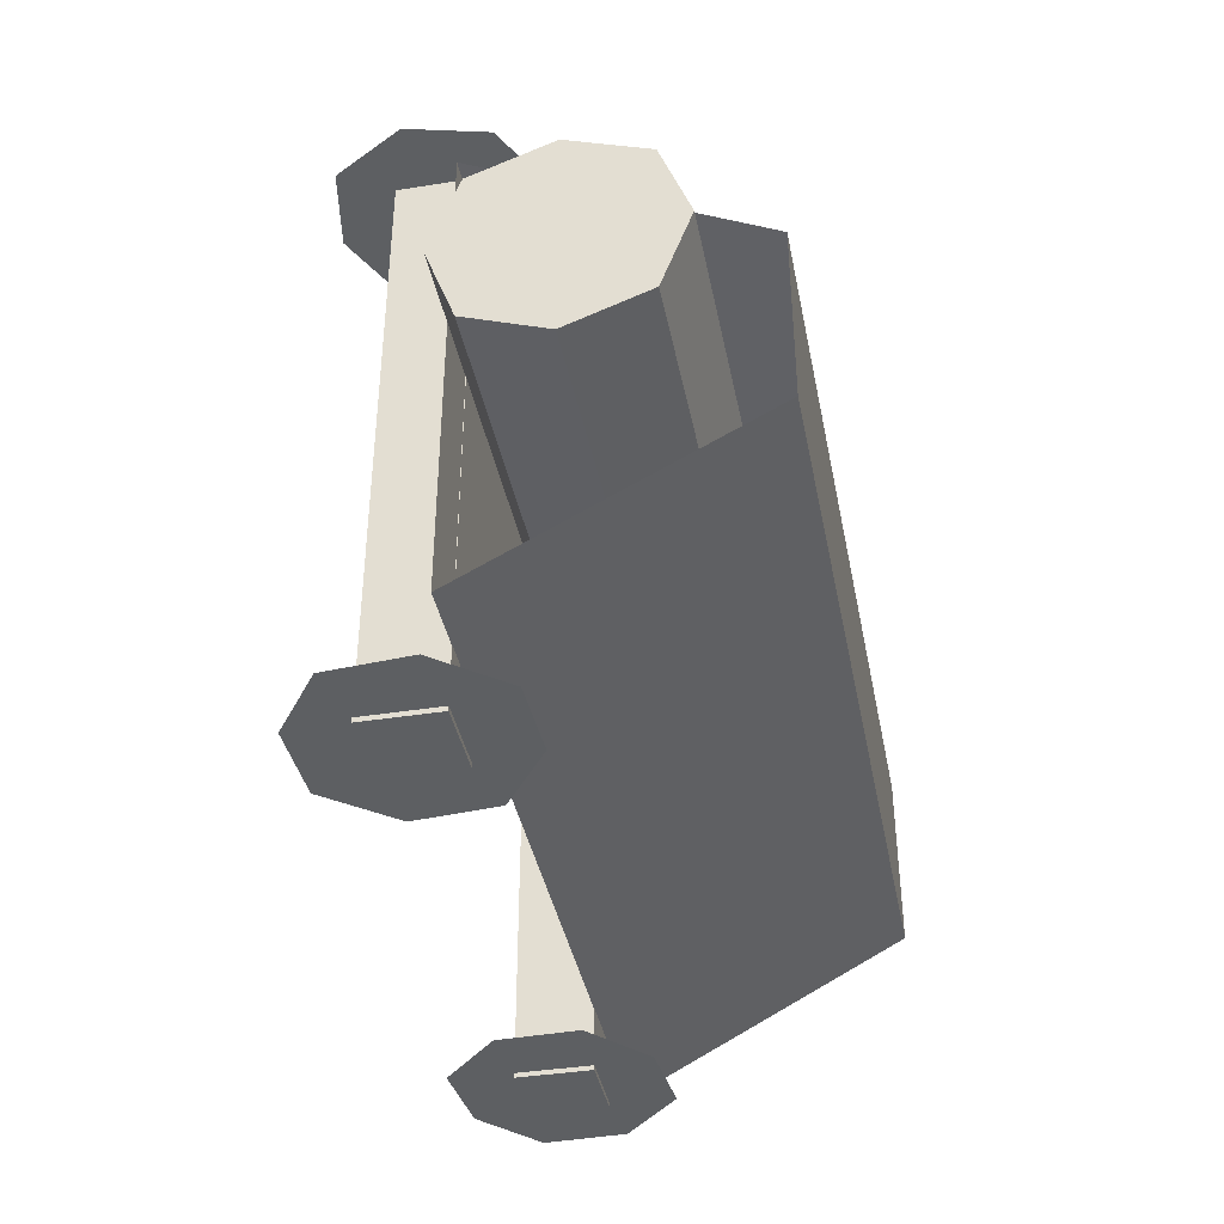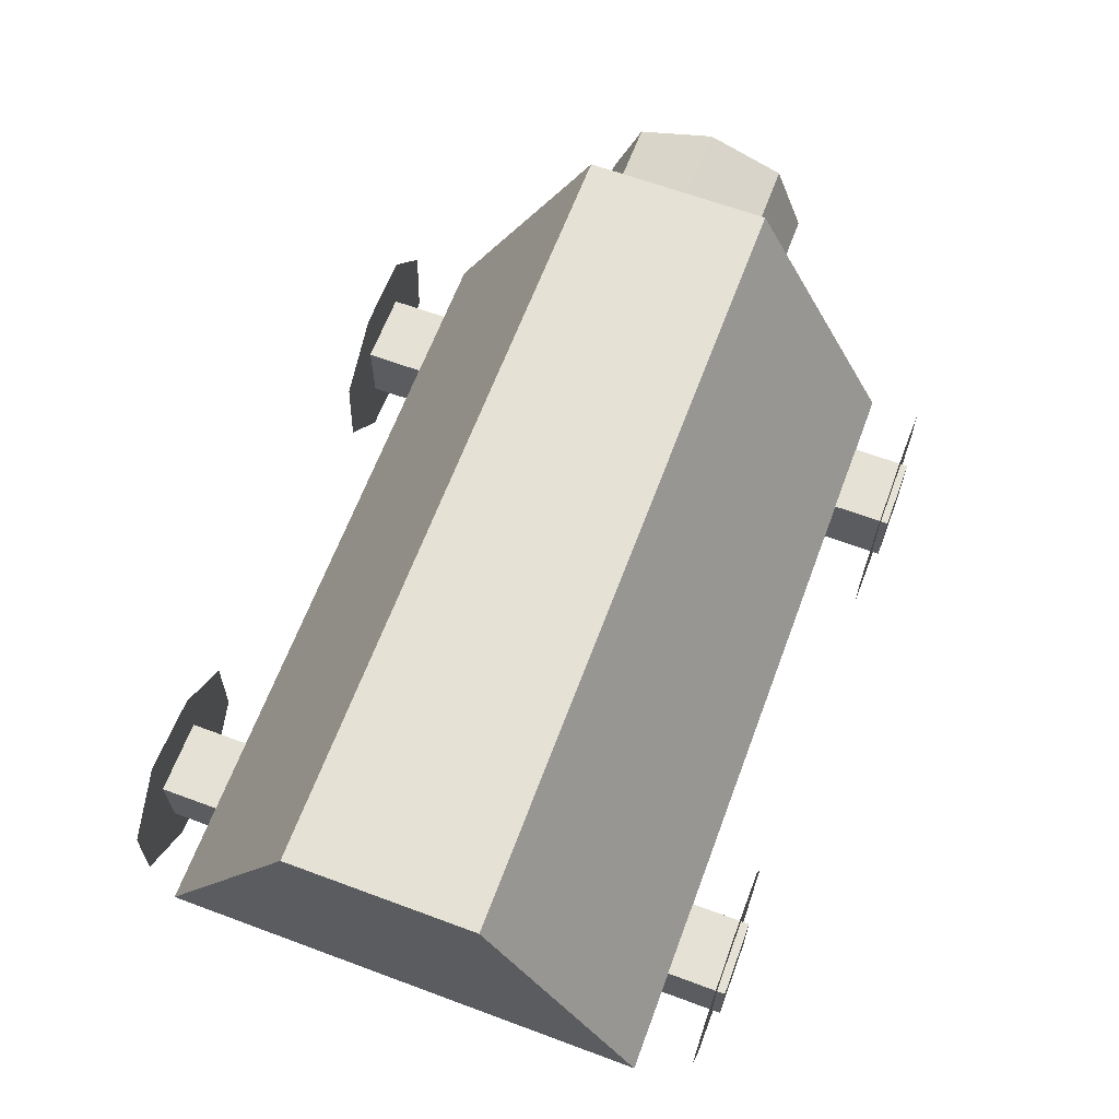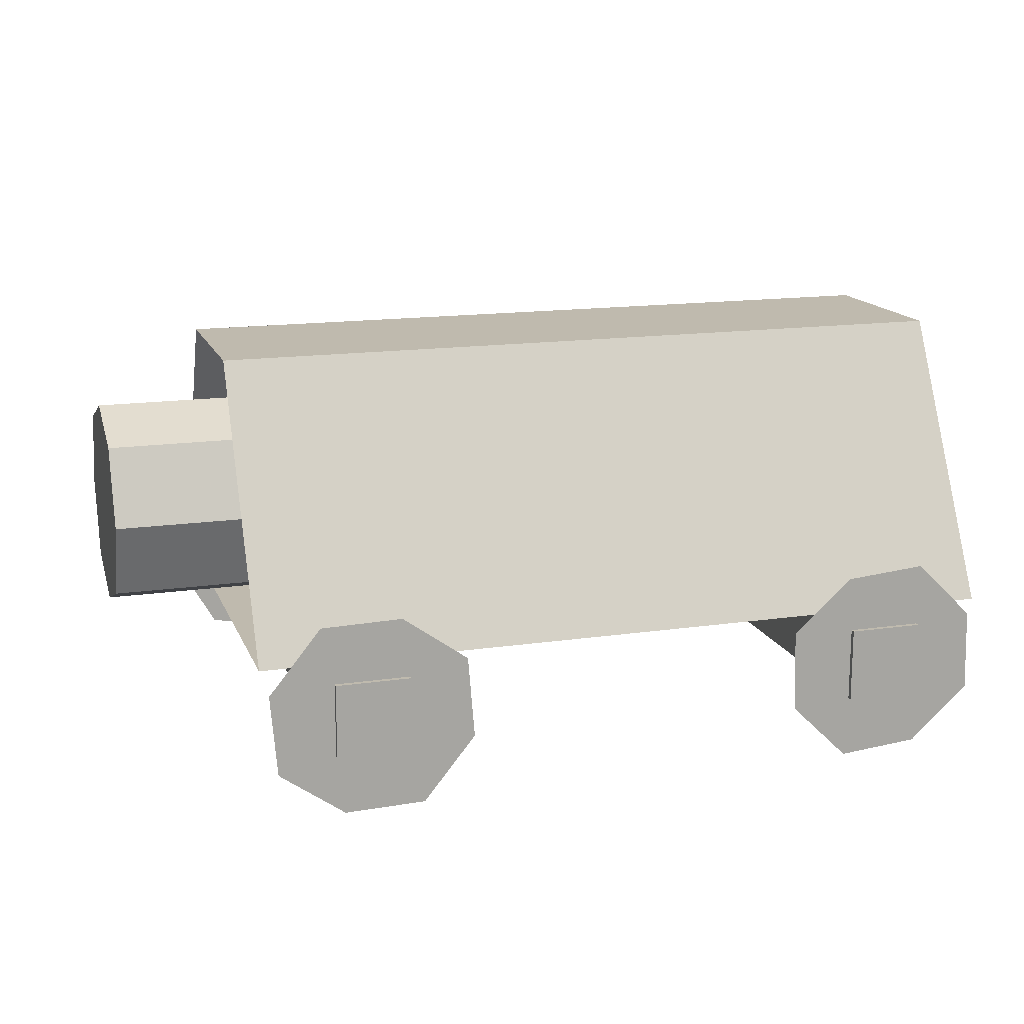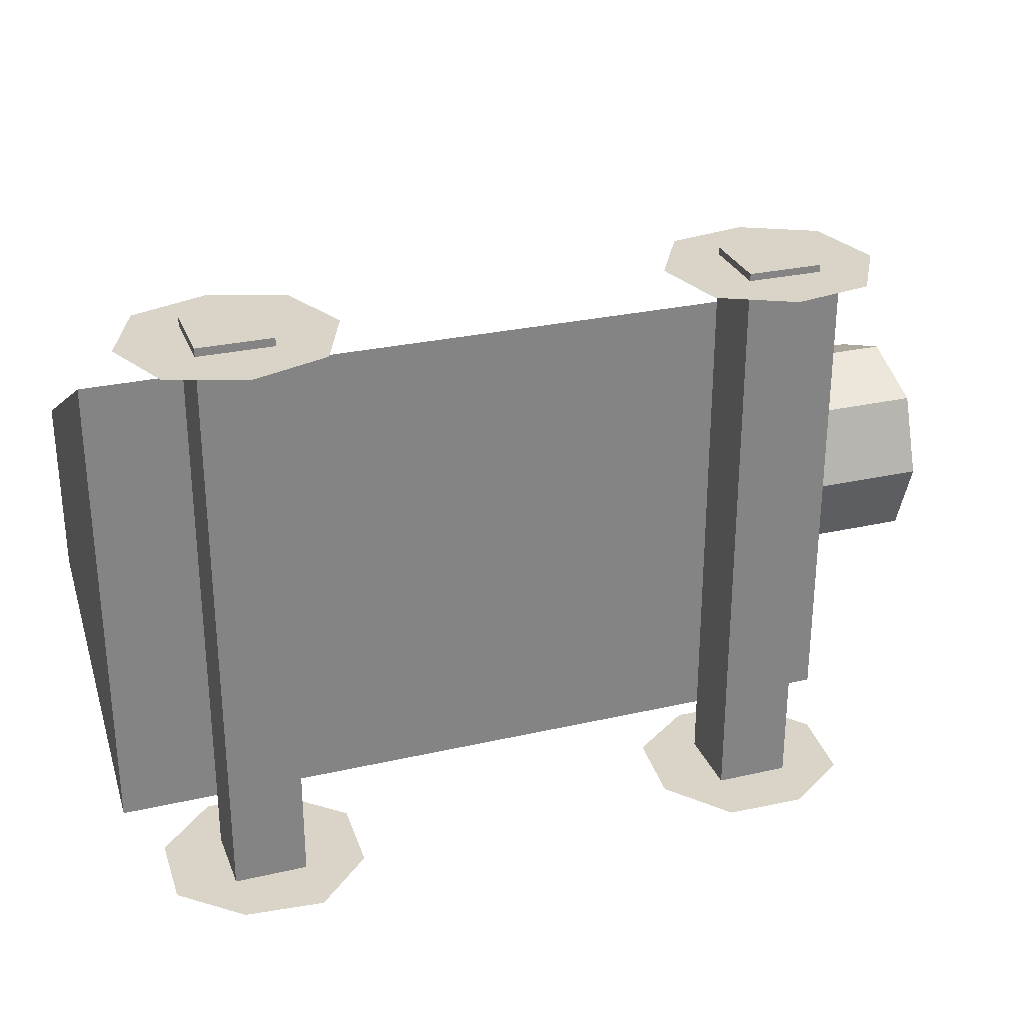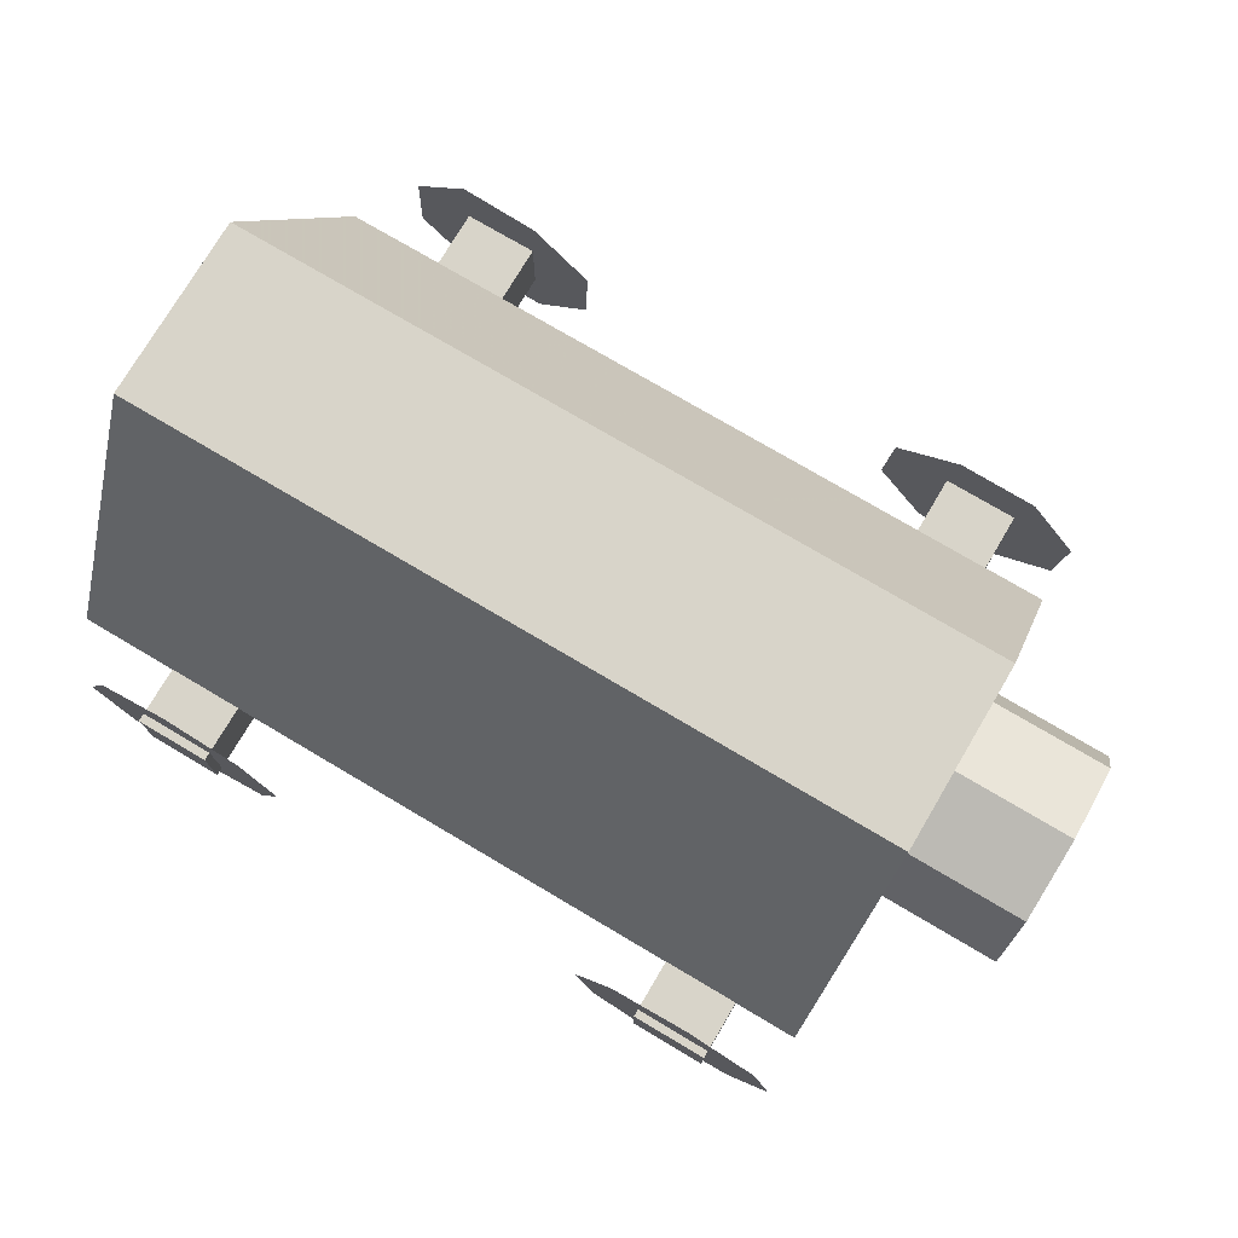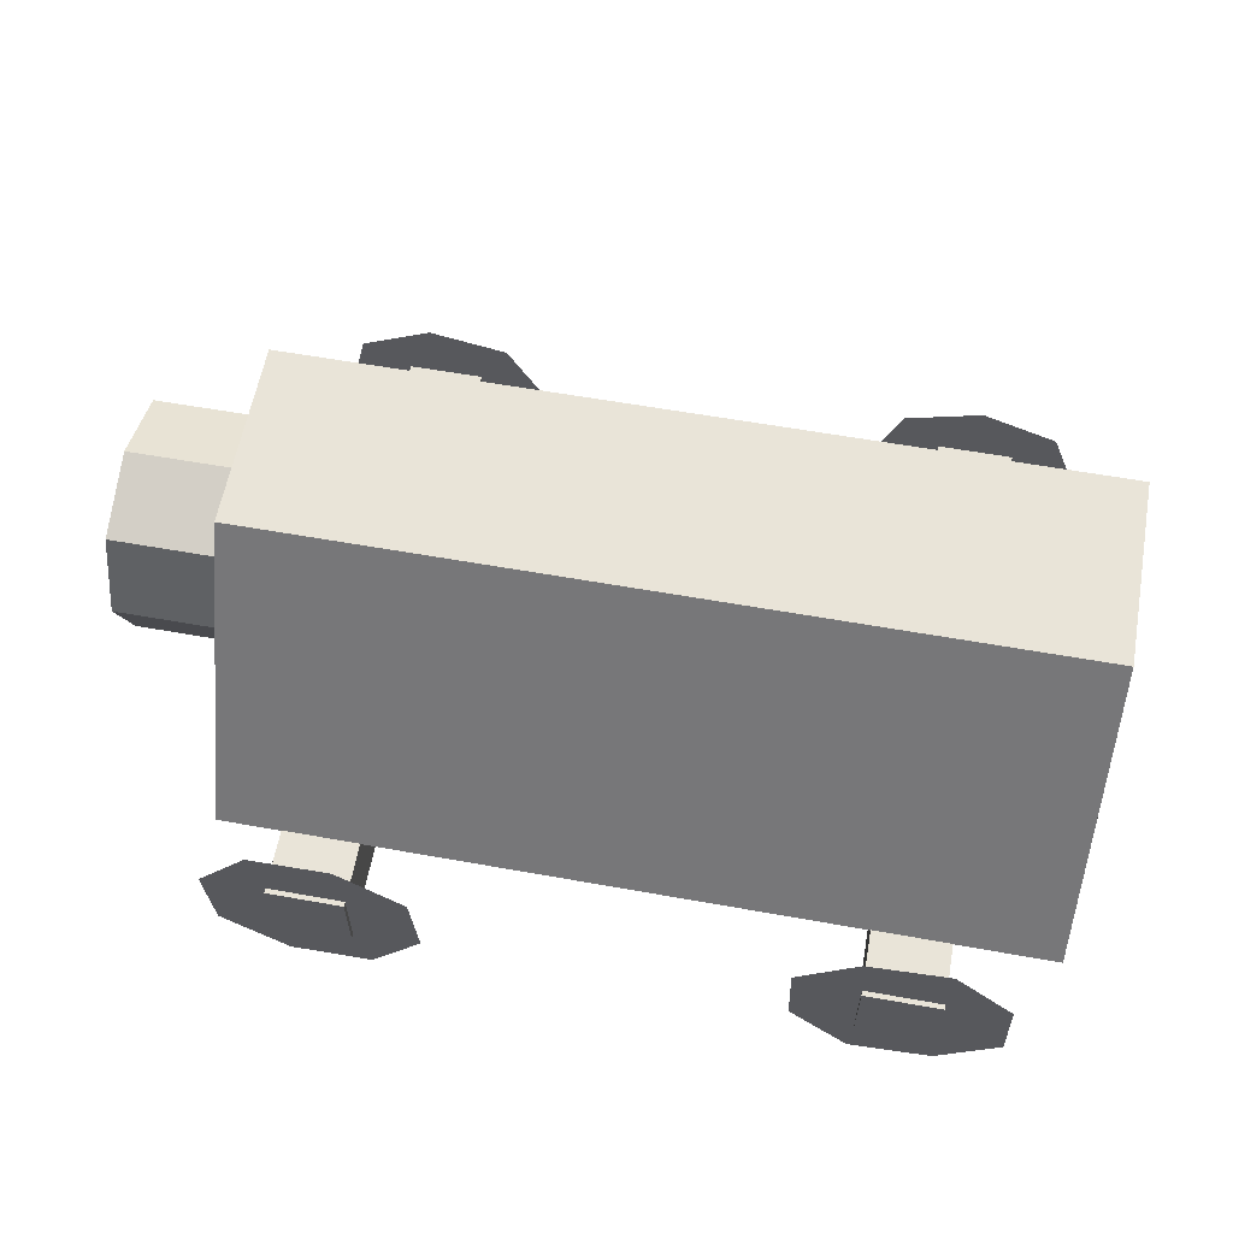
<metadata>
{"format":"obj","ext":"obj","renderer":"f3d","projection":"perspective","resolution":1024,"background":"white","views":[{"elev":-39.6,"azim":101.1,"up":"+Z"},{"elev":64.4,"azim":-69.5,"up":"+Y"},{"elev":15.5,"azim":162.9,"up":"+Y"},{"elev":28.5,"azim":-18.9,"up":"+Z"},{"elev":75.7,"azim":30.6,"up":"+Y"},{"elev":59.8,"azim":-169.6,"up":"+Y"}]}
</metadata>
<code>
o Plane
v 1.922 1.335 -2.959
v 2.365 -0.09261 -2.959
v 3.35 1.778 -2.959
v 3.792 0.3501 -2.959
v 2.562 1.796 -2.959
v 3.153 -0.111 -2.959
v 1.857 0.5322 -2.959
v 3.858 1.153 -2.959
v 2.857 0.8424 -2.959
f 9 6 4 8
f 7 2 6 9
f 1 7 9 5
f 5 9 8 3
o Cube.001
v 2.498 0.4758 2.957
v 2.498 0.4758 -3.006
v 3.231 0.4758 -3.006
v 3.231 0.4758 2.957
v 2.498 1.21 2.957
v 2.498 1.21 -3.006
v 3.231 1.21 -3.006
v 3.231 1.21 2.957
f 14 15 11 10
f 15 16 12 11
f 16 17 13 12
f 17 14 10 13
f 10 11 12 13
f 17 16 15 14
o Cube
v 3.847 1.206 -2.382
v 3.847 1.206 2.382
v -3.847 1.206 2.382
v -3.847 1.206 -2.382
v 3.847 3.964 -0.9101
v 3.847 3.964 0.9101
v -3.847 3.964 0.9101
v -3.847 3.964 -0.9101
v -2.003 1.6 0.7588
v -2.003 1.6 -0.7588
v 5.001 1.6 -0.7588
v 5.001 1.6 0.7588
v -2.003 3.117 0.7588
v -2.003 3.117 -0.7588
v 5.001 3.117 -0.7588
v 5.001 3.117 0.7588
v -2.003 3.393 0
v -2.003 1.325 0
v 5.001 3.393 0
v 5.001 1.325 0
v -2.003 2.359 1.05
v -2.003 2.359 -1.05
v 5.001 2.359 -1.05
v 5.001 2.359 1.05
v 5.001 2.359 0
v -2.003 2.359 0
f 18 19 20 21
f 22 25 24 23
f 43 39 27 35
f 19 23 24 20
f 20 24 25 21
f 22 18 21 25
f 39 40 28 27
f 42 41 29 37
f 41 38 26 29
f 35 27 28 37
f 36 32 31 34
f 33 36 34 30
f 26 35 37 29
f 40 42 37 28
f 38 43 35 26
f 30 34 43 38
f 32 36 42 40
f 33 30 38 41
f 36 33 41 42
f 31 32 40 39
f 34 31 39 43
o Cube.002
v -2.877 0.4758 2.957
v -2.877 0.4758 -3.006
v -2.144 0.4758 -3.006
v -2.144 0.4758 2.957
v -2.877 1.21 2.957
v -2.877 1.21 -3.006
v -2.144 1.21 -3.006
v -2.144 1.21 2.957
f 48 49 45 44
f 49 50 46 45
f 50 51 47 46
f 51 48 44 47
f 44 45 46 47
f 51 50 49 48
o Plane.001
v -2.889 1.826 -2.959
v -3.486 0.4558 -2.959
v -1.519 1.229 -2.959
v -2.116 -0.1411 -2.959
v -2.104 1.758 -2.959
v -2.901 -0.07273 -2.959
v -3.463 1.261 -2.959
v -1.542 0.4242 -2.959
v -2.503 0.8424 -2.959
f 60 57 55 59
f 58 53 57 60
f 52 58 60 56
f 56 60 59 54
o Plane.002
v -3.254 1.585 2.875
v -3.245 0.0907 2.875
v -1.76 1.594 2.875
v -1.751 0.09972 2.875
v -2.509 1.841 2.875
v -2.496 -0.1558 2.875
v -3.55 0.8361 2.875
v -1.455 0.8488 2.875
v -2.503 0.8424 2.875
f 69 66 64 68
f 67 62 66 69
f 61 67 69 65
f 65 69 68 63
o Plane.003
v 2.221 1.686 2.885
v 2.013 0.2063 2.885
v 3.701 1.479 2.885
v 3.493 -0.001429 2.885
v 2.996 1.831 2.885
v 2.719 -0.1461 2.885
v 1.82 0.988 2.885
v 3.894 0.6969 2.885
v 2.857 0.8424 2.885
f 78 75 73 77
f 76 71 75 78
f 70 76 78 74
f 74 78 77 72

</code>
